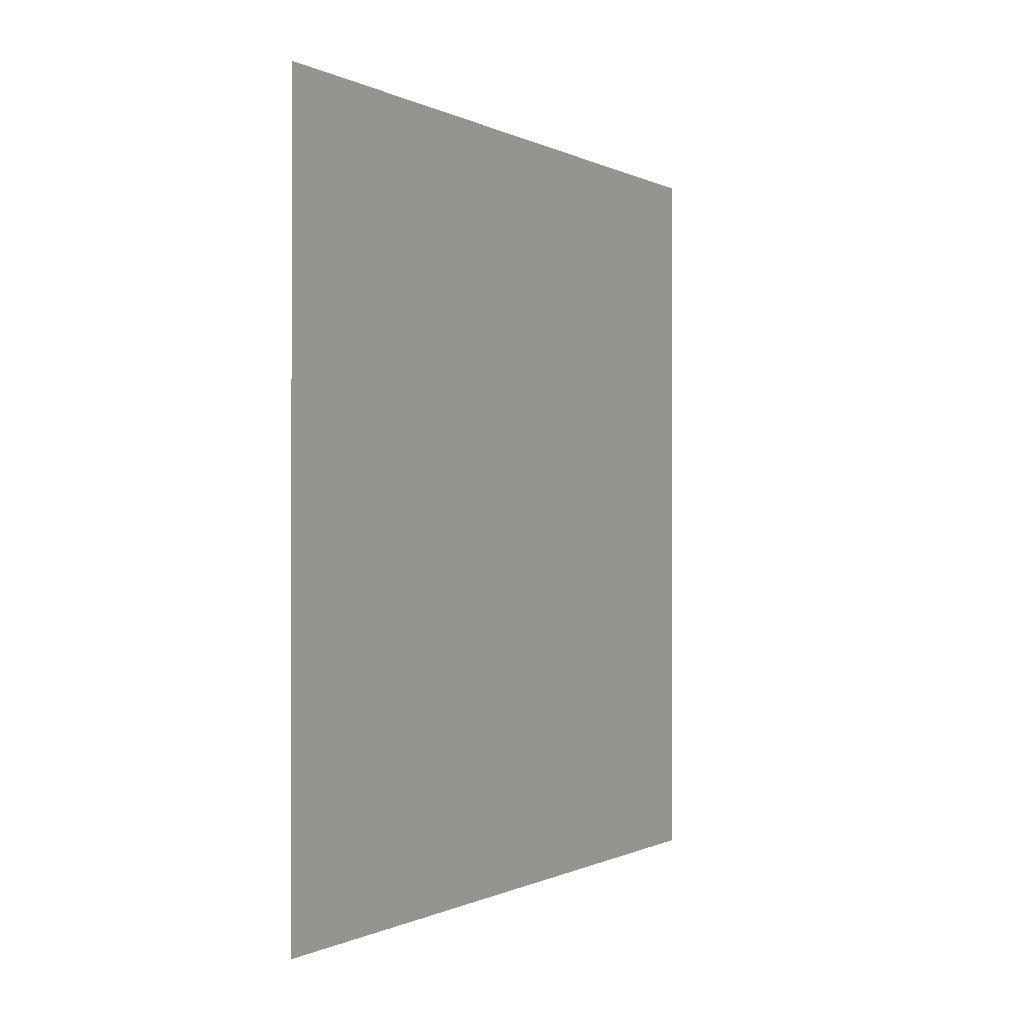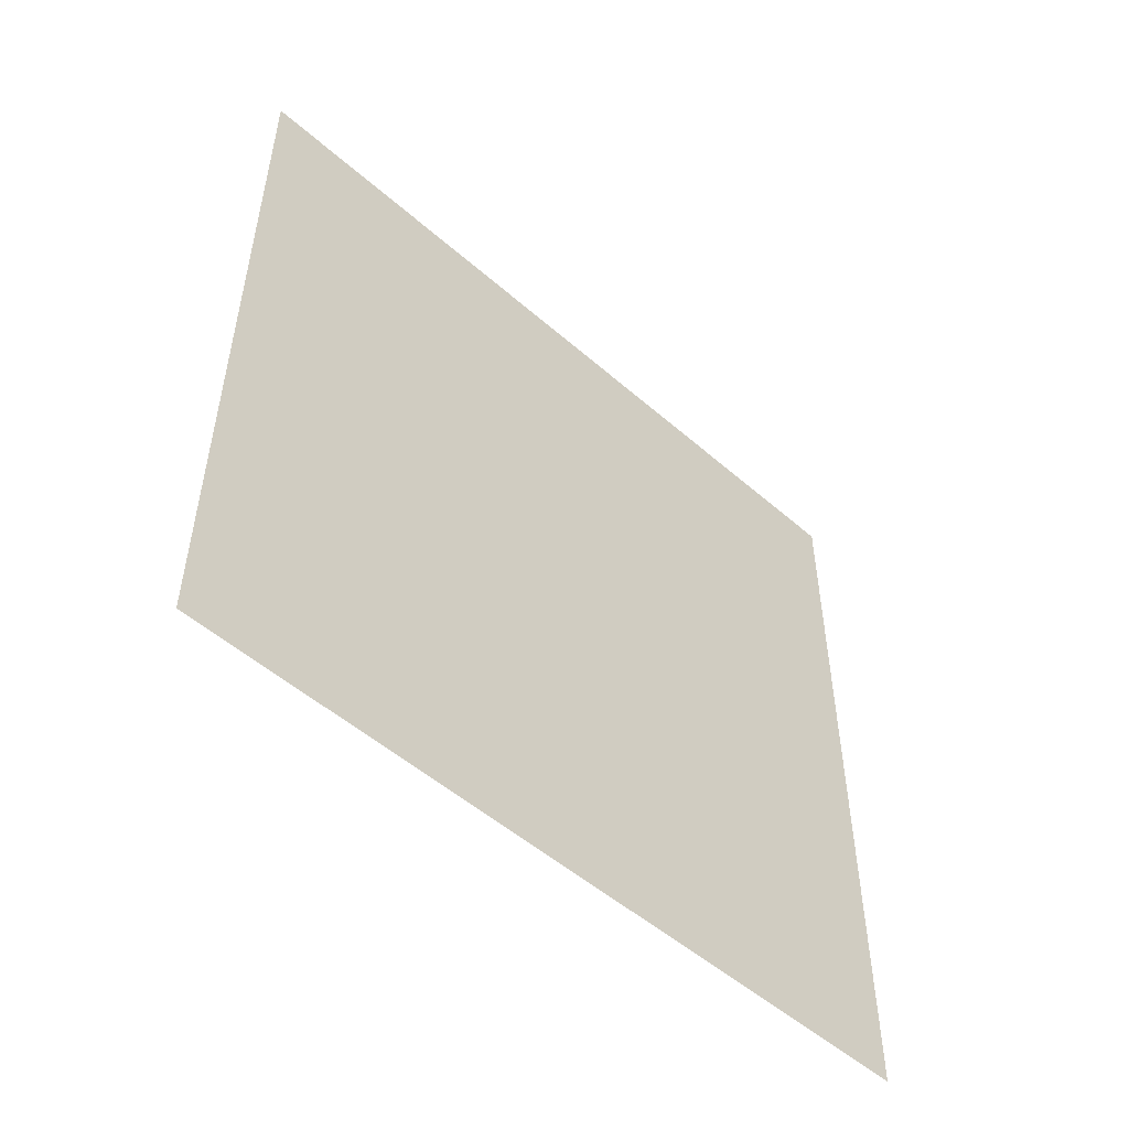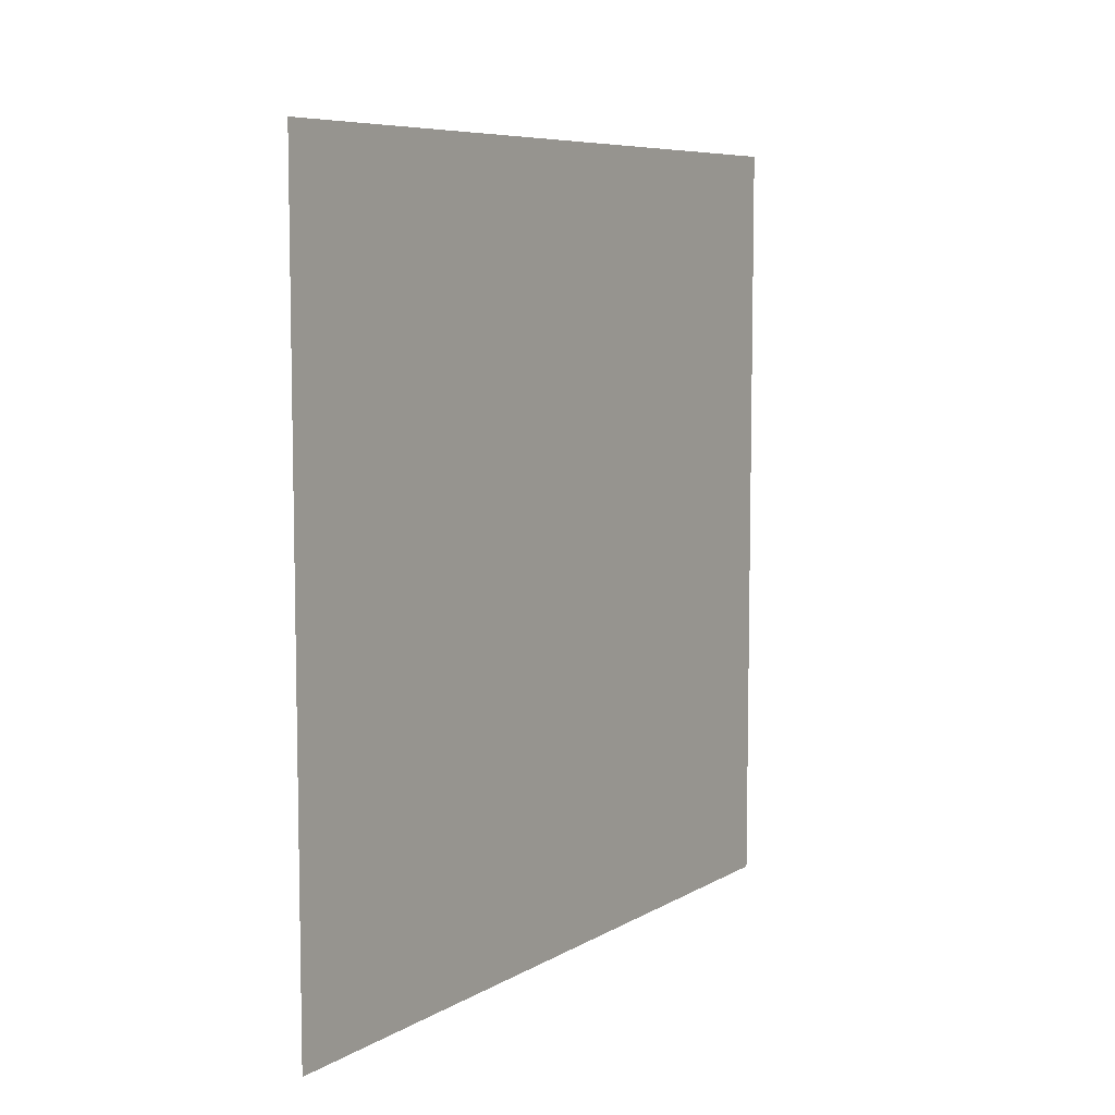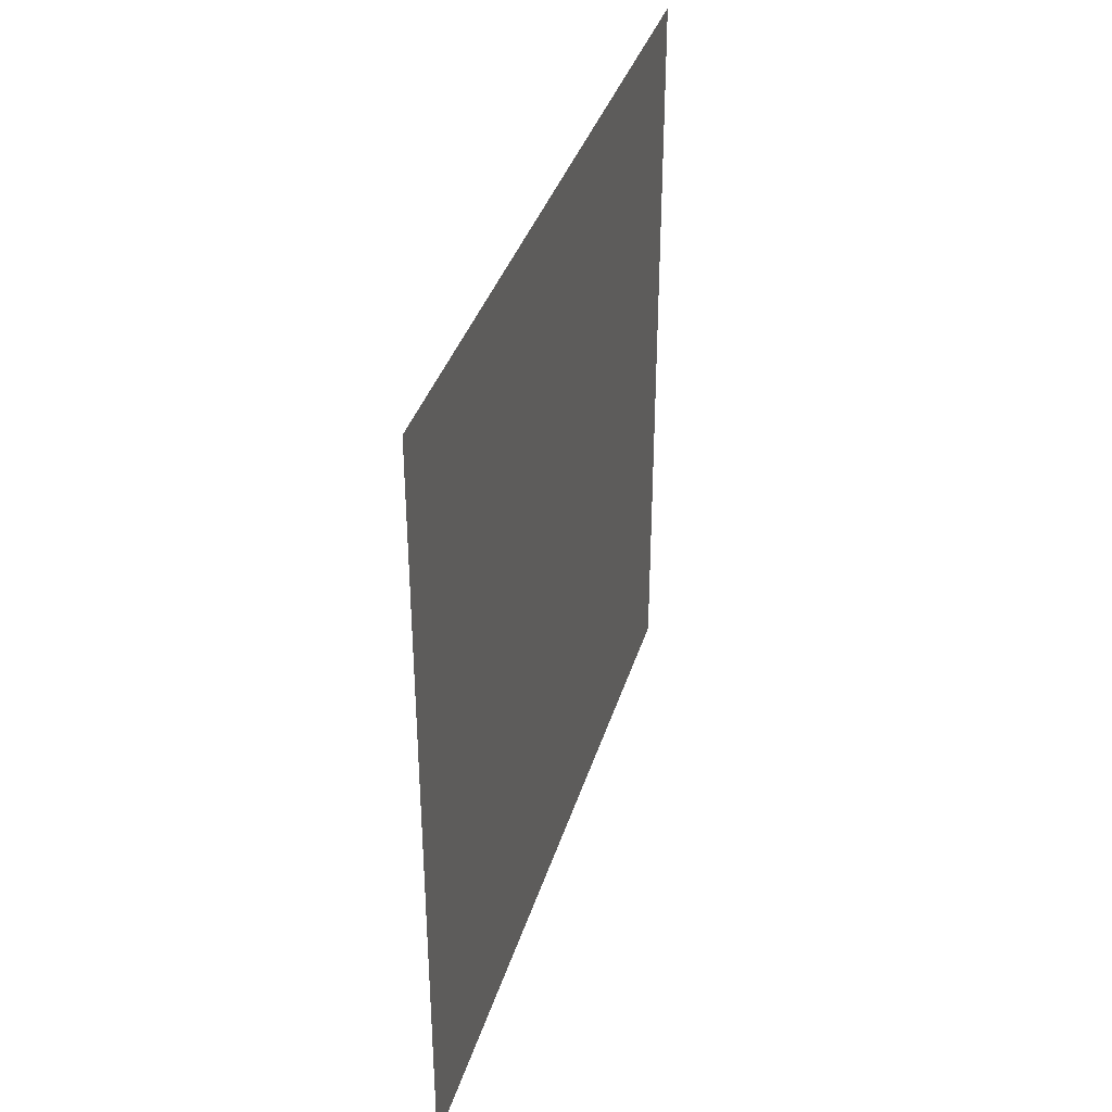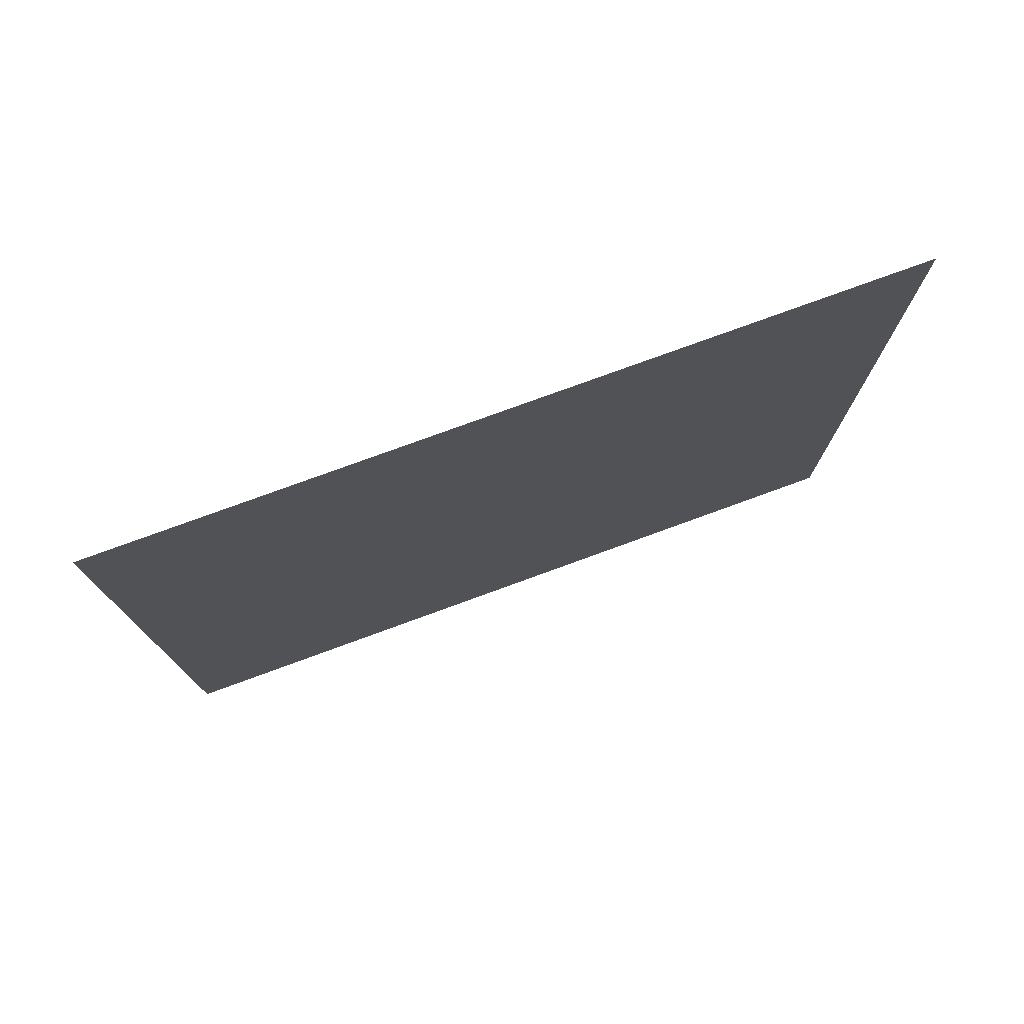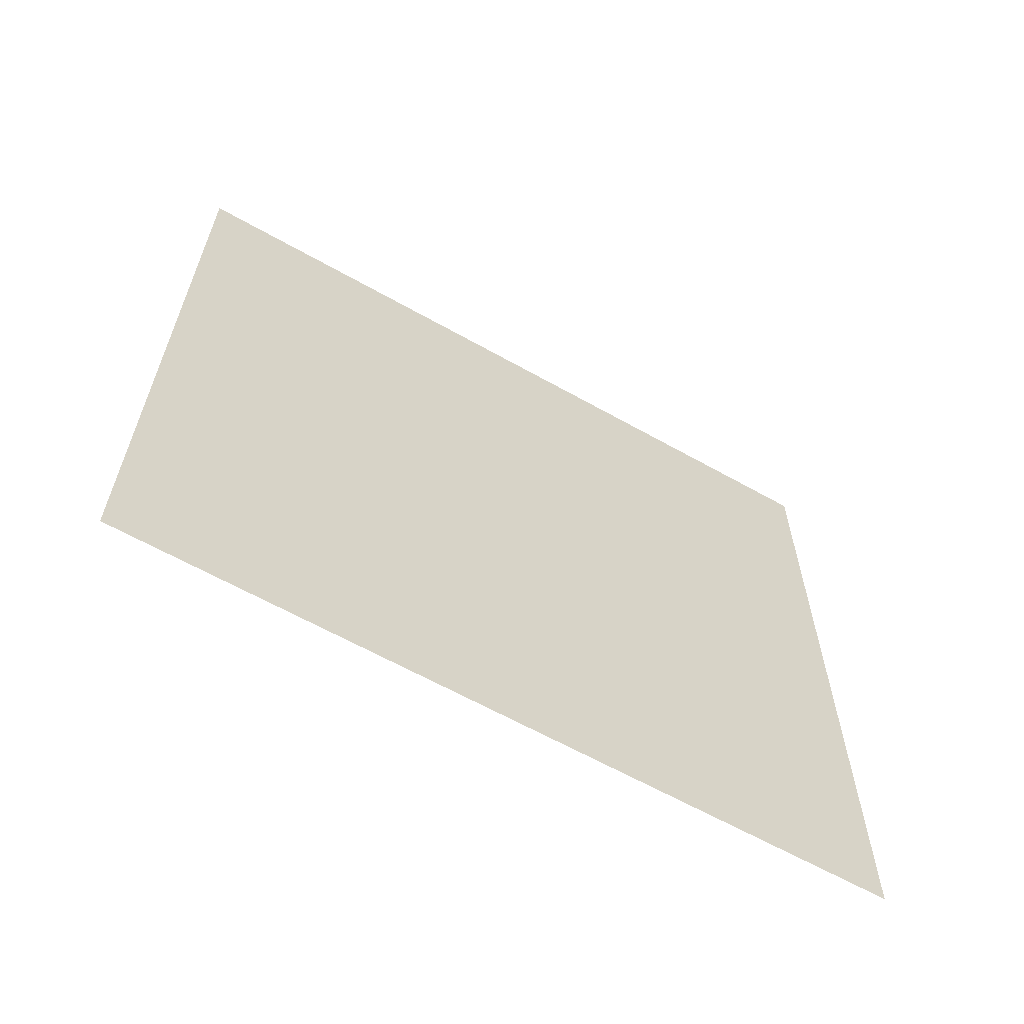
<metadata>
{"format":"obj","ext":"obj","renderer":"f3d","projection":"perspective","resolution":1024,"background":"white","views":[{"elev":-0.4,"azim":29.4,"up":"+Z"},{"elev":-51.6,"azim":46.5,"up":"+Z"},{"elev":7.4,"azim":-147.3,"up":"+Y"},{"elev":37.0,"azim":16.3,"up":"+Y"},{"elev":76.9,"azim":69.9,"up":"+Y"},{"elev":-62.6,"azim":60.2,"up":"+Z"}]}
</metadata>
<code>
g minigame_piece9:default1
v 0 -0.5 -0.5
v 0 -0.5 0.5
v 0 0.5 0.5
v 0 0.5 -0.5
g minigame_piece9:polySurface5 minigame_piece9:polySurface17 minigame_piece9:polySurface1
f 1 4 3 2

</code>
